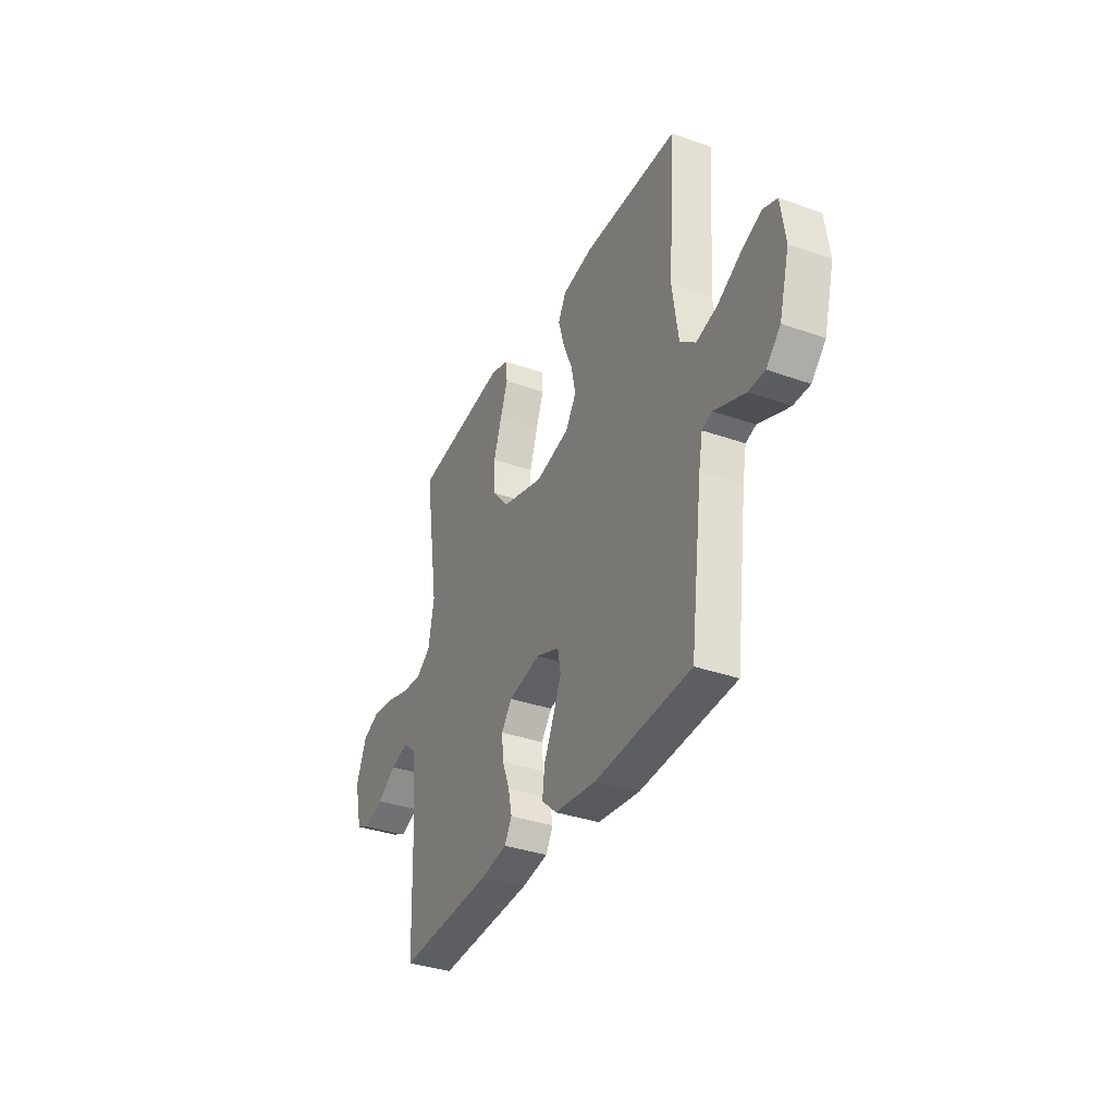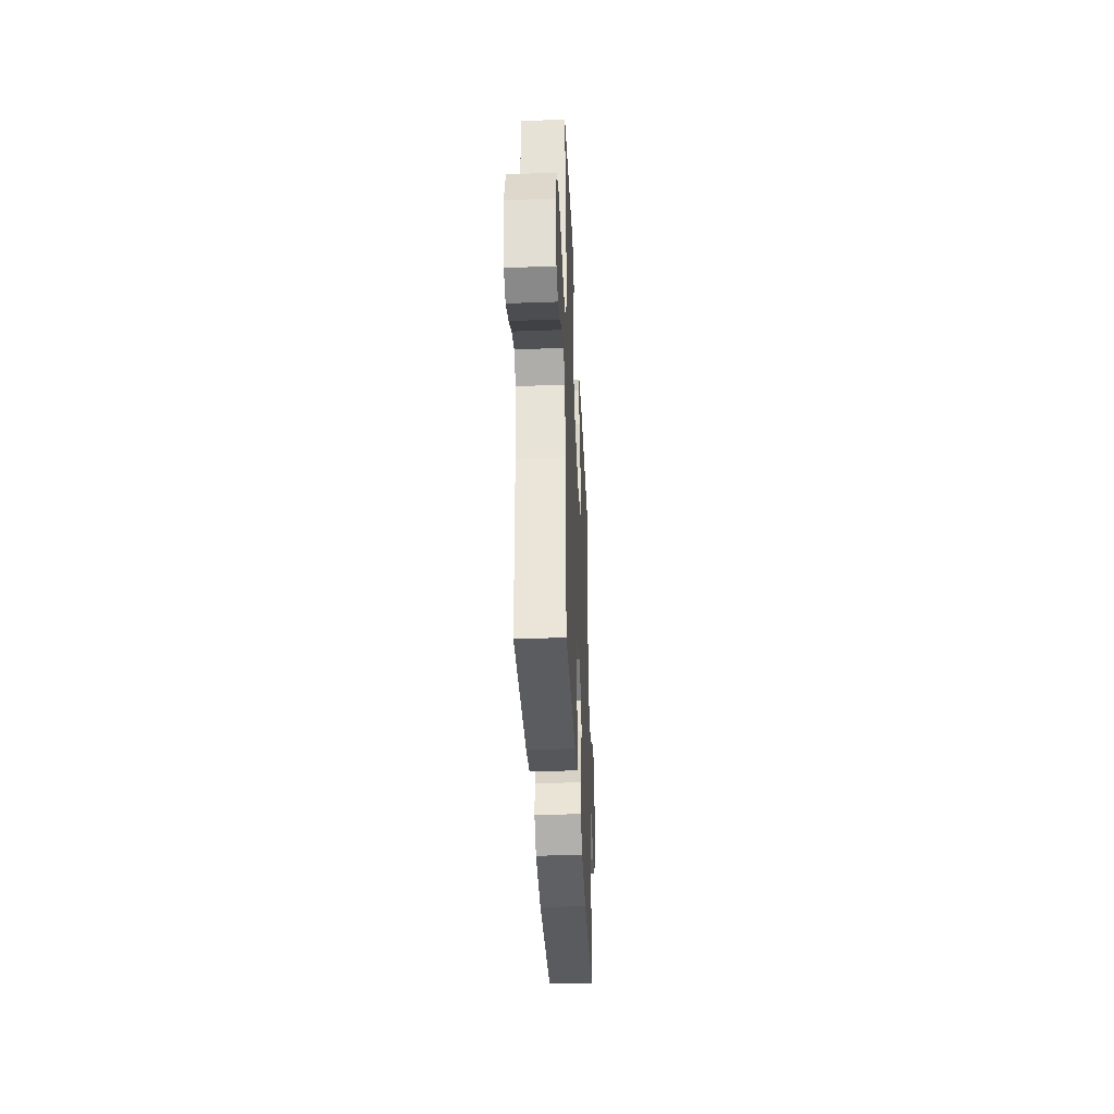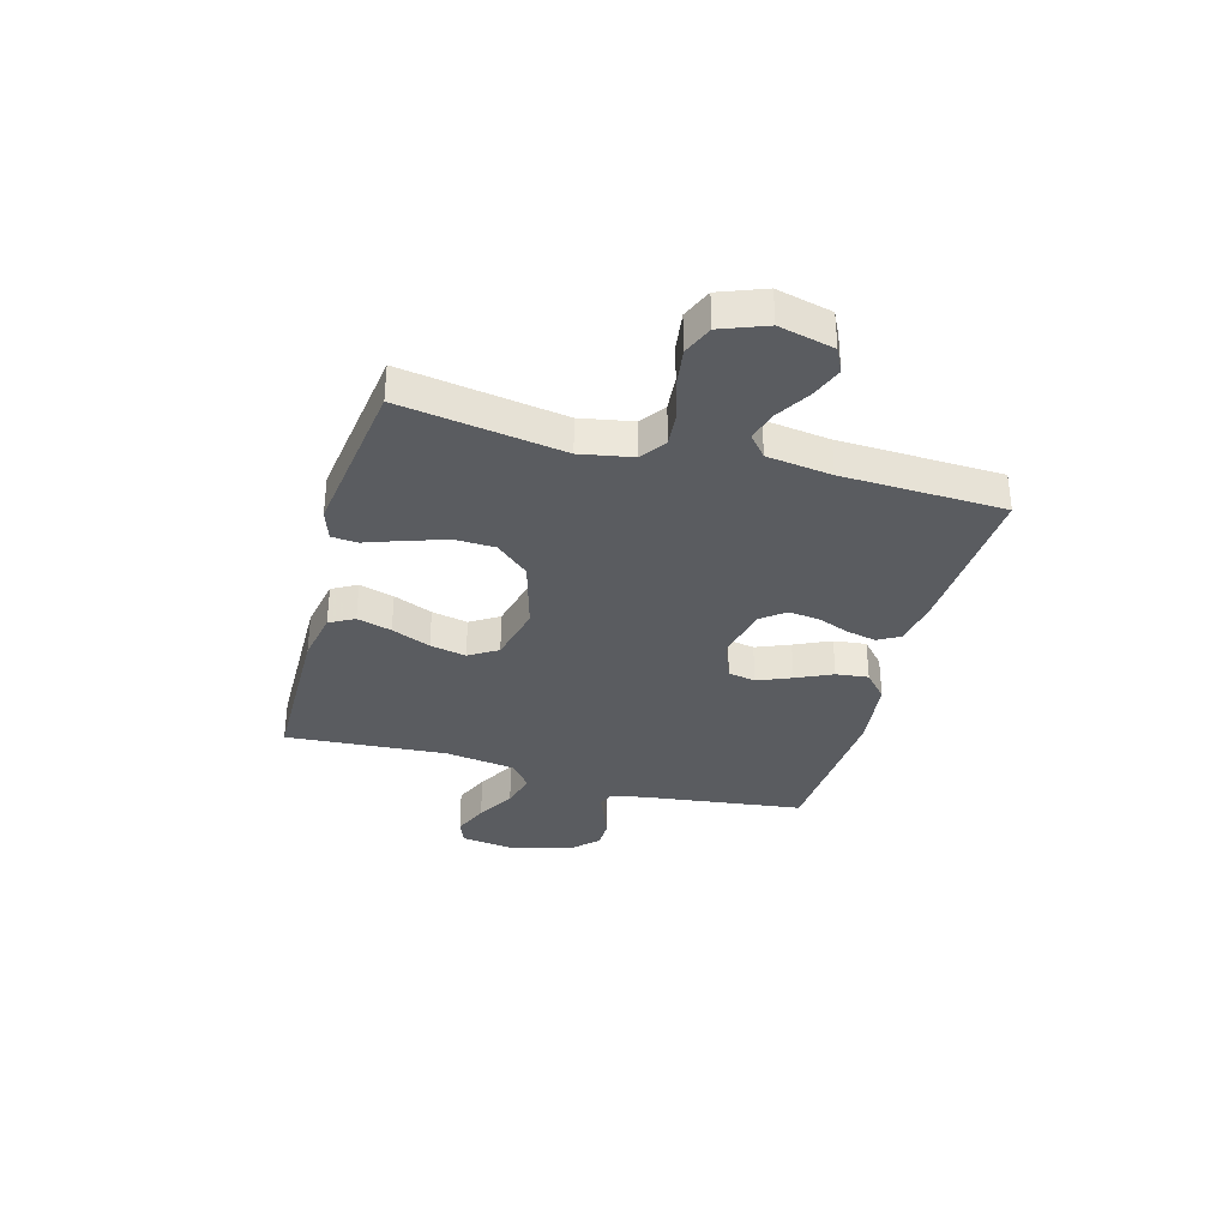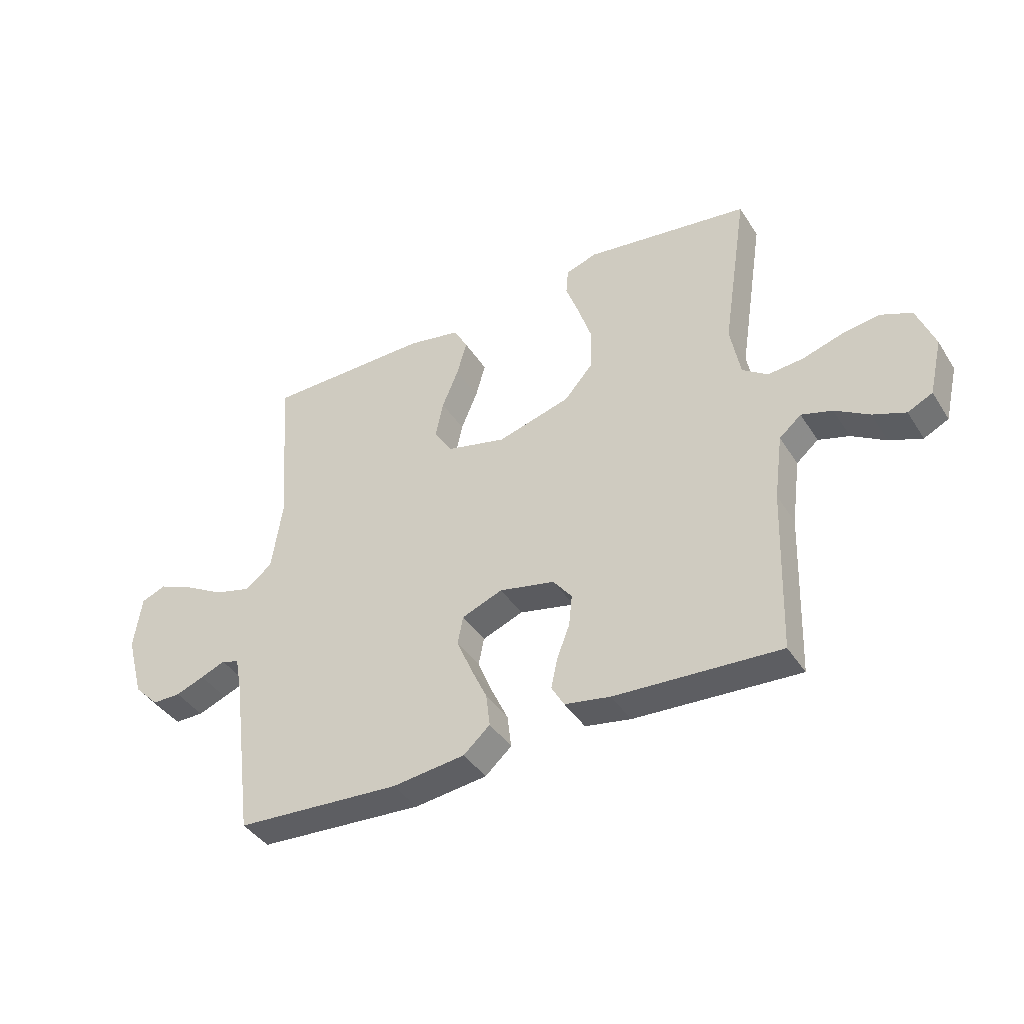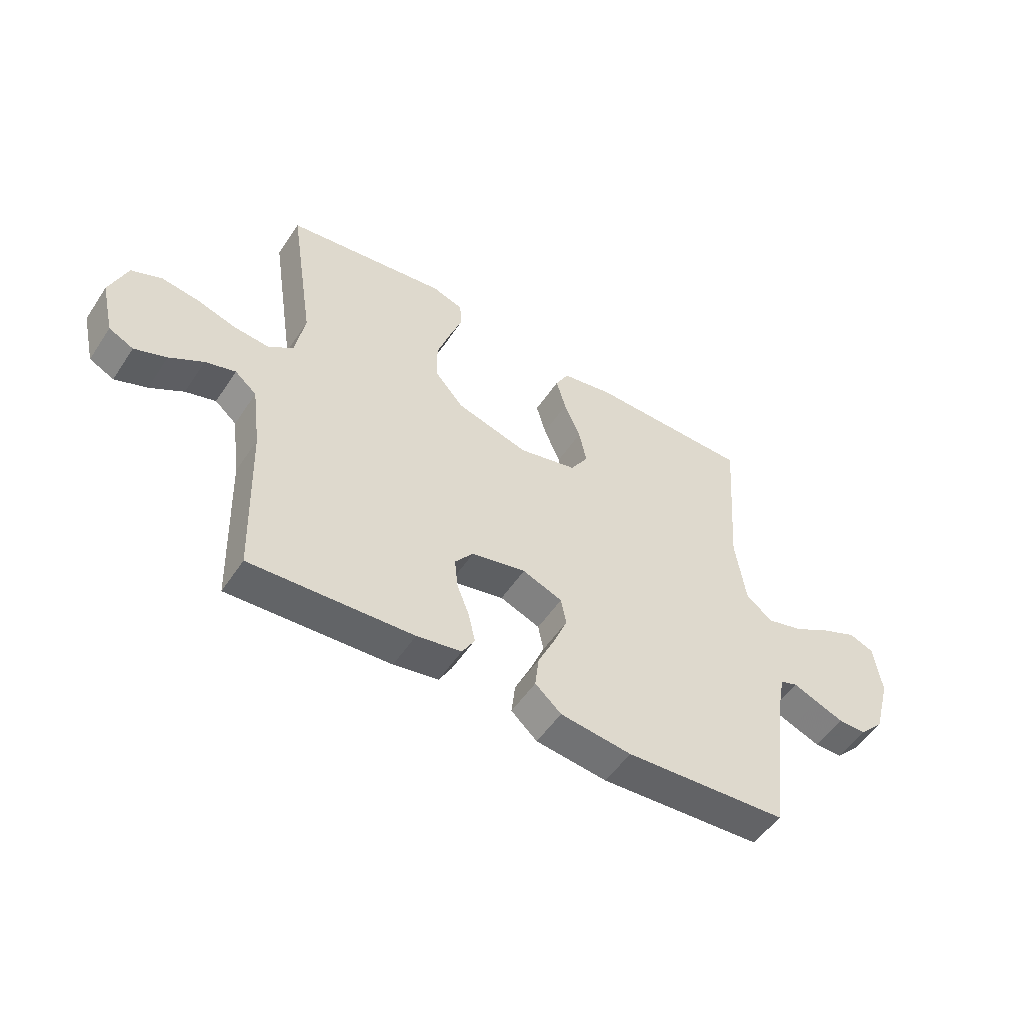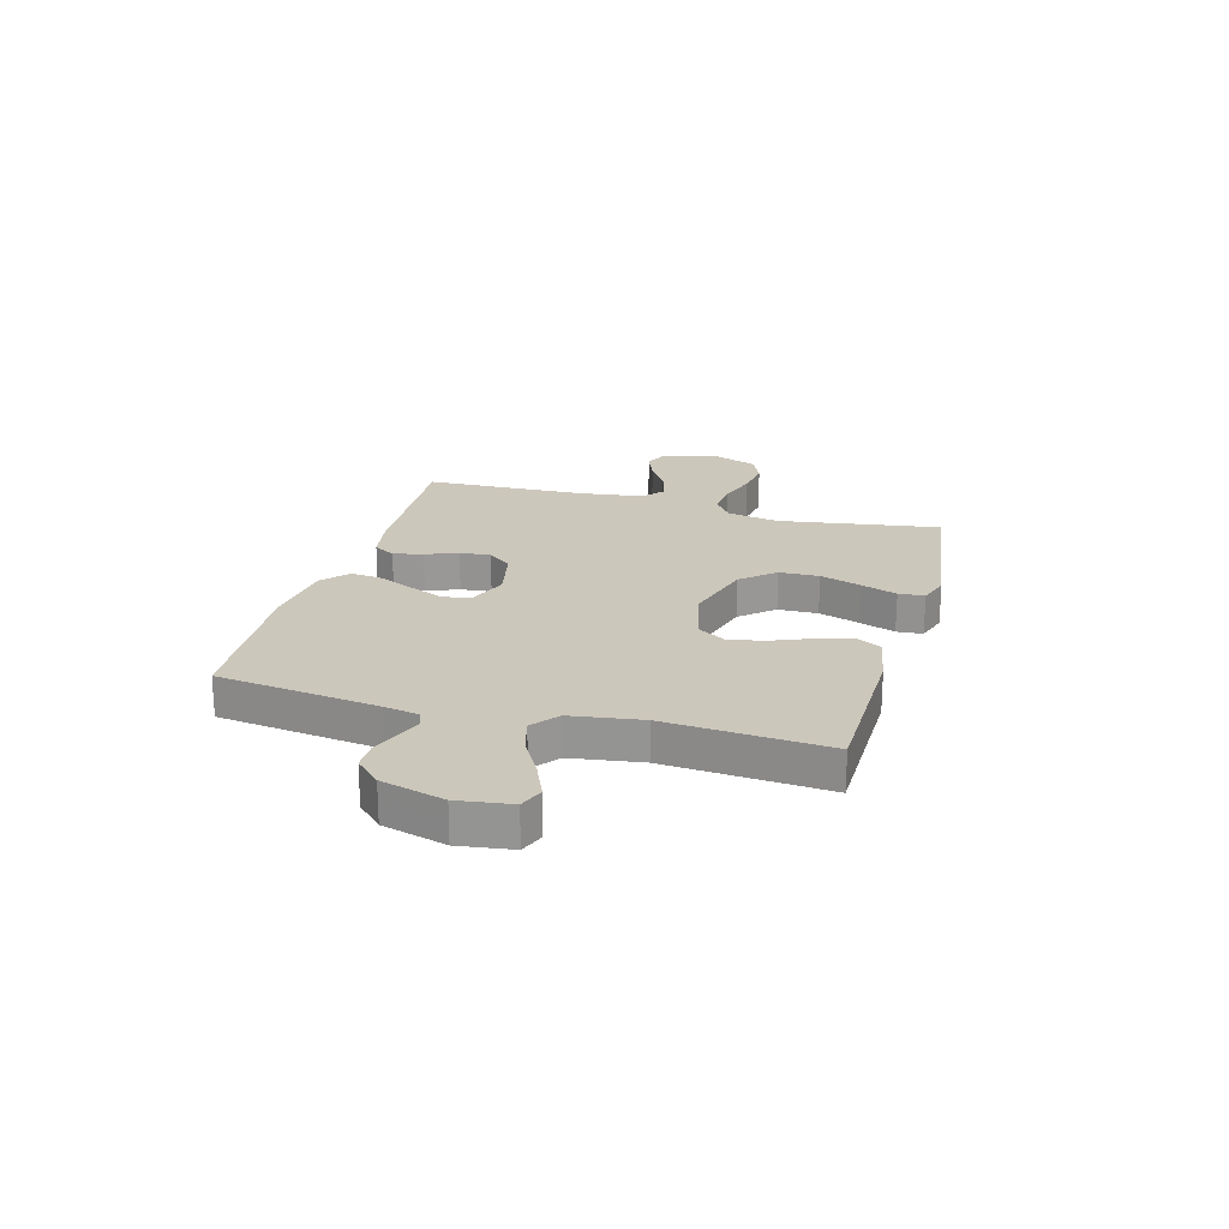
<metadata>
{"format":"obj","ext":"obj","renderer":"f3d","projection":"perspective","resolution":1024,"background":"white","views":[{"elev":-35.4,"azim":-115.1,"up":"+Z"},{"elev":-37.1,"azim":92.6,"up":"+Z"},{"elev":-34.0,"azim":74.5,"up":"+Y"},{"elev":-40.8,"azim":29.7,"up":"+Z"},{"elev":-52.6,"azim":147.2,"up":"+Z"},{"elev":21.7,"azim":-74.4,"up":"+Y"}]}
</metadata>
<code>
v -0.5 0.07 0.5
v -0.2 0.07 0.504
v -0.104 0.07 0.486
v -0.079 0.07 0.44
v -0.097 0.07 0.376
v -0.127 0.07 0.304
v -0.141 0.07 0.237
v -0.108 0.07 0.184
v 0 0.07 0.158
v 0.133 0.07 0.196
v 0.186 0.07 0.257
v 0.188 0.07 0.331
v 0.163 0.07 0.407
v 0.139 0.07 0.474
v 0.143 0.07 0.522
v 0.2 0.07 0.541
v 0.5 0.07 0.5
v 0.454 0.07 0.2
v 0.472 0.07 0.103
v 0.518 0.07 0.07
v 0.583 0.07 0.076
v 0.655 0.07 0.098
v 0.724 0.07 0.108
v 0.78 0.07 0.084
v 0.812 0.07 0
v 0.788 0.07 -0.102
v 0.743 0.07 -0.124
v 0.684 0.07 -0.101
v 0.622 0.07 -0.063
v 0.566 0.07 -0.046
v 0.526 0.07 -0.08
v 0.51 0.07 -0.2
v 0.5 0.07 -0.5
v 0.2 0.07 -0.483
v 0.117 0.07 -0.468
v 0.094 0.07 -0.428
v 0.106 0.07 -0.373
v 0.129 0.07 -0.313
v 0.135 0.07 -0.256
v 0.101 0.07 -0.212
v 0 0.07 -0.19
v -0.074 0.07 -0.219
v -0.084 0.07 -0.27
v -0.058 0.07 -0.333
v -0.027 0.07 -0.4
v -0.02 0.07 -0.46
v -0.068 0.07 -0.503
v -0.2 0.07 -0.519
v -0.5 0.07 -0.5
v -0.539 0.07 -0.2
v -0.551 0.07 -0.136
v -0.583 0.07 -0.125
v -0.628 0.07 -0.143
v -0.68 0.07 -0.163
v -0.732 0.07 -0.163
v -0.777 0.07 -0.117
v -0.809 0.07 0
v -0.795 0.07 0.099
v -0.75 0.07 0.117
v -0.685 0.07 0.089
v -0.613 0.07 0.048
v -0.546 0.07 0.03
v -0.497 0.07 0.069
v -0.478 0.07 0.2
v -0.5 0 0.5
v -0.2 0 0.504
v -0.104 0 0.486
v -0.079 0 0.44
v -0.097 0 0.376
v -0.127 0 0.304
v -0.141 0 0.237
v -0.108 0 0.184
v 0 0 0.158
v 0.133 0 0.196
v 0.186 0 0.257
v 0.188 0 0.331
v 0.163 0 0.407
v 0.139 0 0.474
v 0.143 0 0.522
v 0.2 0 0.541
v 0.5 0 0.5
v 0.454 0 0.2
v 0.472 0 0.103
v 0.518 0 0.07
v 0.583 0 0.076
v 0.655 0 0.098
v 0.724 0 0.108
v 0.78 0 0.084
v 0.812 0 0
v 0.788 0 -0.102
v 0.743 0 -0.124
v 0.684 0 -0.101
v 0.622 0 -0.063
v 0.566 0 -0.046
v 0.526 0 -0.08
v 0.51 0 -0.2
v 0.5 0 -0.5
v 0.2 0 -0.483
v 0.117 0 -0.468
v 0.094 0 -0.428
v 0.106 0 -0.373
v 0.129 0 -0.313
v 0.135 0 -0.256
v 0.101 0 -0.212
v 0 0 -0.19
v -0.074 0 -0.219
v -0.084 0 -0.27
v -0.058 0 -0.333
v -0.027 0 -0.4
v -0.02 0 -0.46
v -0.068 0 -0.503
v -0.2 0 -0.519
v -0.5 0 -0.5
v -0.539 0 -0.2
v -0.551 0 -0.136
v -0.583 0 -0.125
v -0.628 0 -0.143
v -0.68 0 -0.163
v -0.732 0 -0.163
v -0.777 0 -0.117
v -0.809 0 0
v -0.795 0 0.099
v -0.75 0 0.117
v -0.685 0 0.089
v -0.613 0 0.048
v -0.546 0 0.03
v -0.497 0 0.069
v -0.478 0 0.2
f 58 59 60 61
f 56 57 58 61
f 56 61 62
f 55 56 62
f 52 53 54 55
f 52 55 62 63
f 47 48 49 50
f 47 50 51
f 44 45 46 47
f 43 44 47 51
f 42 43 51 52
f 35 36 37 38
f 35 38 39
f 32 33 34 35
f 31 32 35 39
f 30 31 39 40
f 26 27 28 29
f 26 29 30
f 25 26 30
f 24 25 30
f 21 22 23 24
f 20 21 24 30
f 19 20 30 40
f 15 16 17 18
f 13 14 15 18
f 12 13 18 19
f 11 12 19
f 10 11 19 40
f 3 4 5 6
f 3 6 7
f 64 1 2 3
f 63 64 3 7
f 41 42 52 63
f 9 10 40 41
f 8 9 41 63
f 7 8 63
f 125 124 123 122
f 125 122 121 120
f 126 125 120
f 126 120 119
f 119 118 117 116
f 127 126 119 116
f 114 113 112 111
f 115 114 111
f 111 110 109 108
f 115 111 108 107
f 116 115 107 106
f 102 101 100 99
f 103 102 99
f 99 98 97 96
f 103 99 96 95
f 104 103 95 94
f 93 92 91 90
f 94 93 90
f 94 90 89
f 94 89 88
f 88 87 86 85
f 94 88 85 84
f 104 94 84 83
f 82 81 80 79
f 82 79 78 77
f 83 82 77 76
f 83 76 75
f 104 83 75 74
f 70 69 68 67
f 71 70 67
f 67 66 65 128
f 71 67 128 127
f 127 116 106 105
f 105 104 74 73
f 127 105 73 72
f 127 72 71
f 1 65 66 2
f 2 66 67 3
f 3 67 68 4
f 4 68 69 5
f 5 69 70 6
f 6 70 71 7
f 7 71 72 8
f 8 72 73 9
f 9 73 74 10
f 10 74 75 11
f 11 75 76 12
f 12 76 77 13
f 13 77 78 14
f 14 78 79 15
f 15 79 80 16
f 16 80 81 17
f 17 81 82 18
f 18 82 83 19
f 19 83 84 20
f 20 84 85 21
f 21 85 86 22
f 22 86 87 23
f 23 87 88 24
f 24 88 89 25
f 25 89 90 26
f 26 90 91 27
f 27 91 92 28
f 28 92 93 29
f 29 93 94 30
f 30 94 95 31
f 31 95 96 32
f 32 96 97 33
f 33 97 98 34
f 34 98 99 35
f 35 99 100 36
f 36 100 101 37
f 37 101 102 38
f 38 102 103 39
f 39 103 104 40
f 40 104 105 41
f 41 105 106 42
f 42 106 107 43
f 43 107 108 44
f 44 108 109 45
f 45 109 110 46
f 46 110 111 47
f 47 111 112 48
f 48 112 113 49
f 49 113 114 50
f 50 114 115 51
f 51 115 116 52
f 52 116 117 53
f 53 117 118 54
f 54 118 119 55
f 55 119 120 56
f 56 120 121 57
f 57 121 122 58
f 58 122 123 59
f 59 123 124 60
f 60 124 125 61
f 61 125 126 62
f 62 126 127 63
f 63 127 128 64
f 64 128 65 1

</code>
